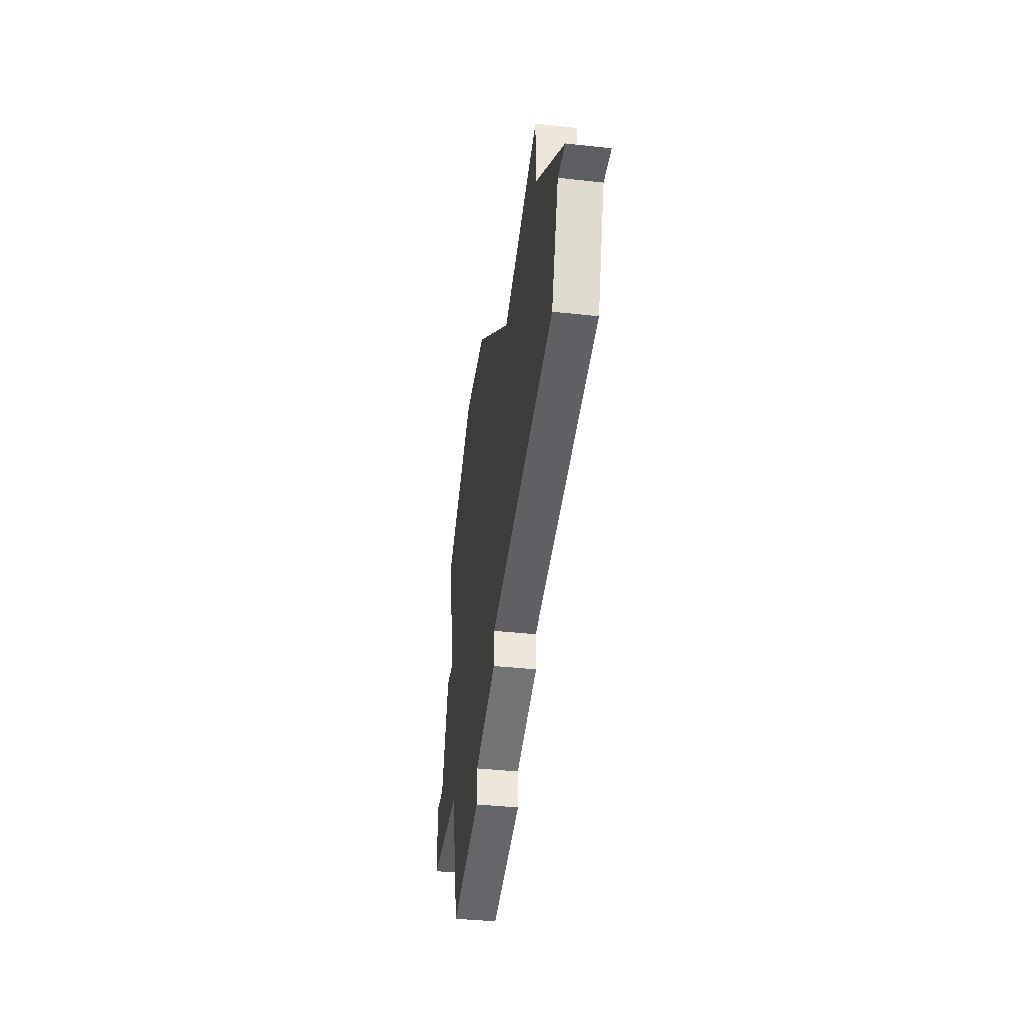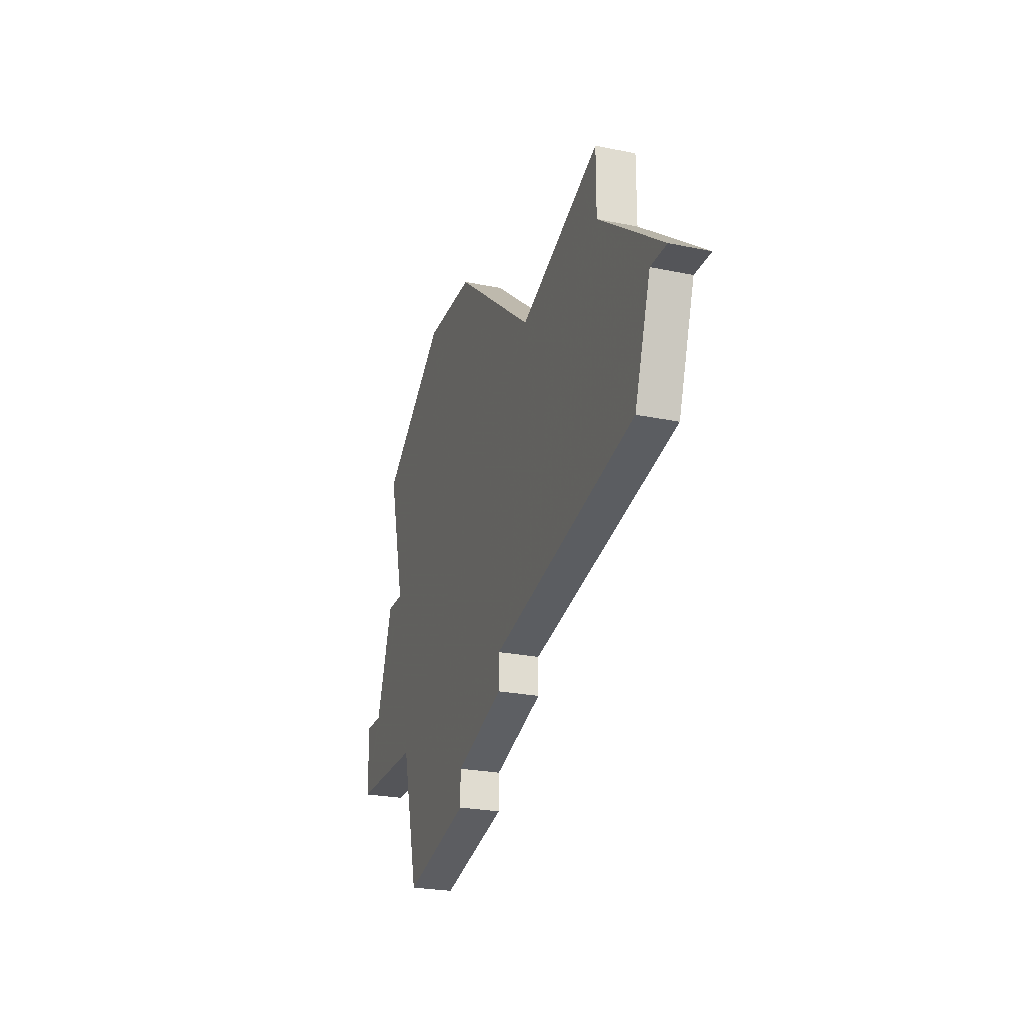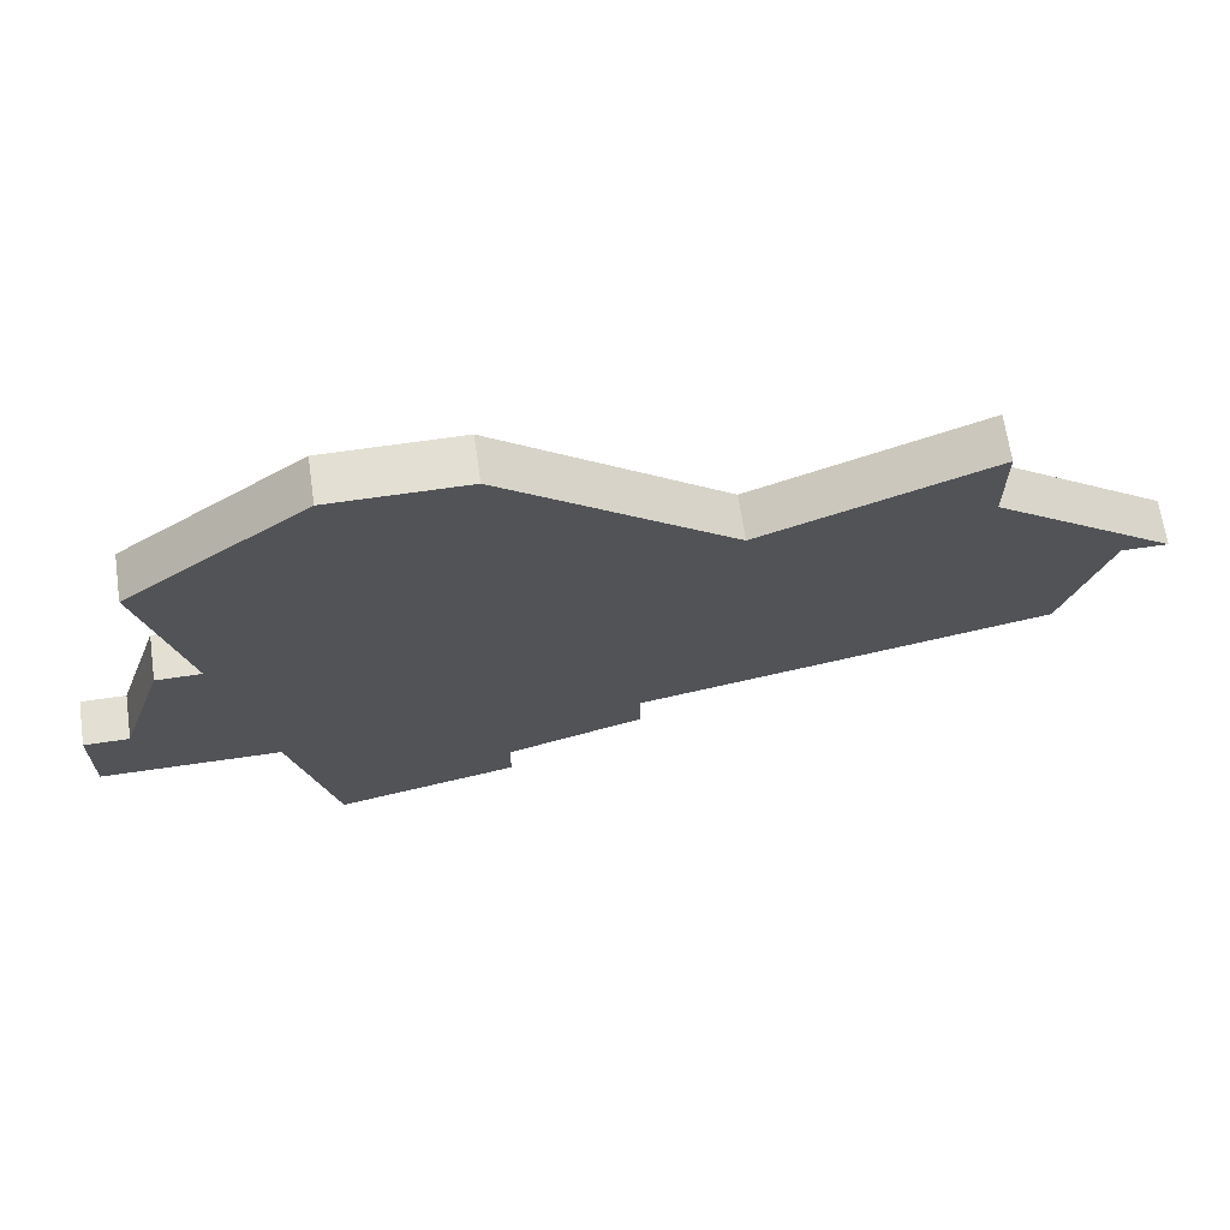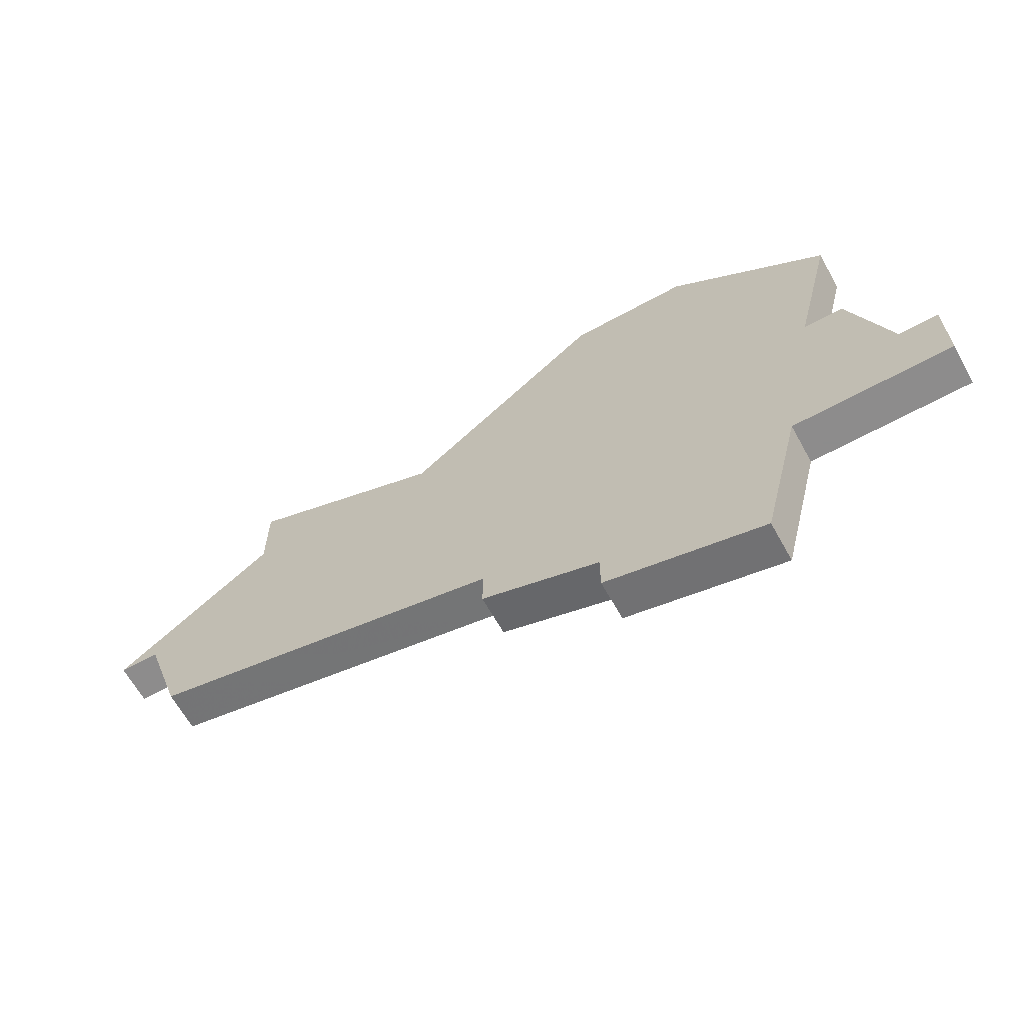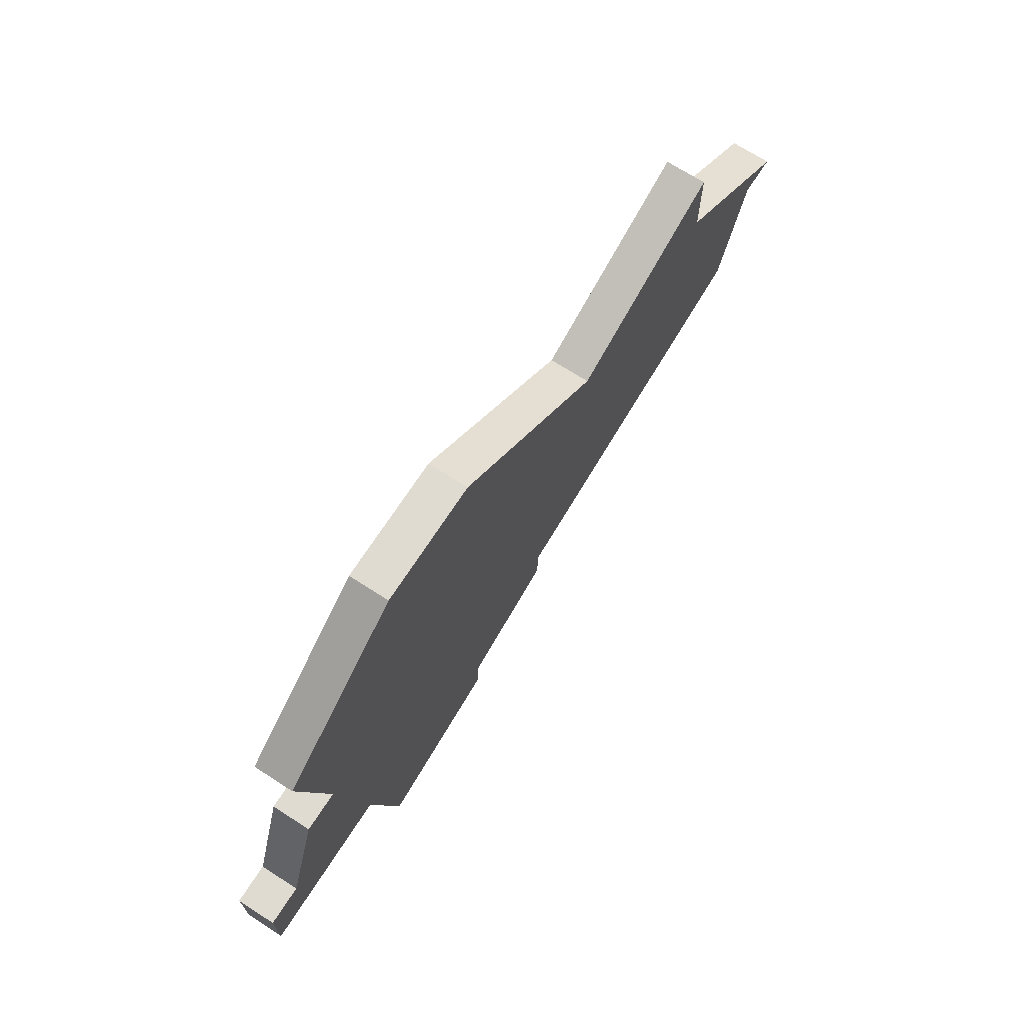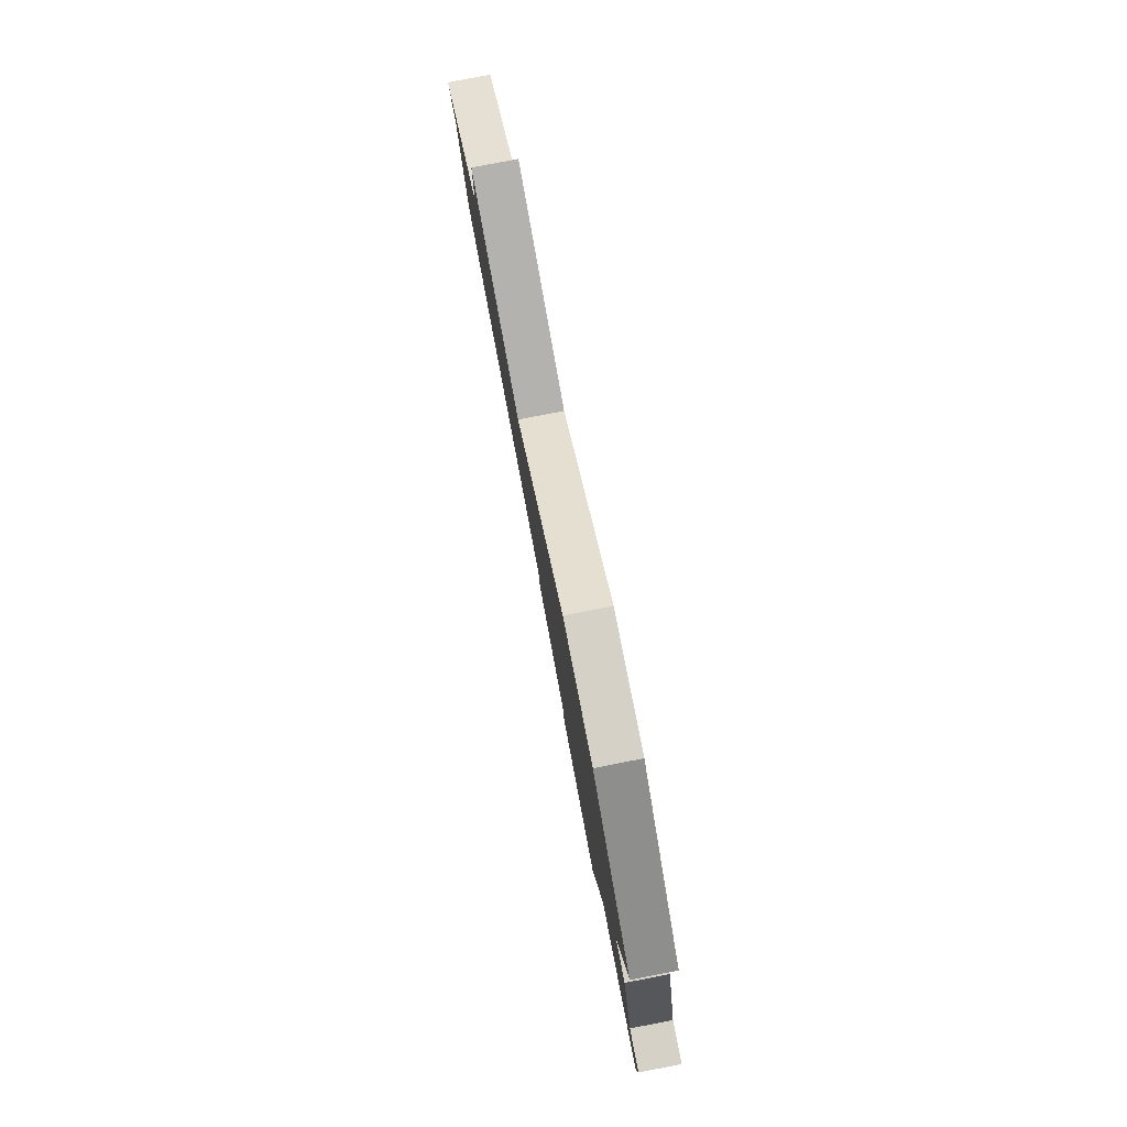
<metadata>
{"format":"obj","ext":"obj","renderer":"f3d","projection":"perspective","resolution":1024,"background":"white","views":[{"elev":-37.7,"azim":81.9,"up":"+Y"},{"elev":-24.8,"azim":71.3,"up":"+Y"},{"elev":66.9,"azim":-8.3,"up":"+Y"},{"elev":-64.3,"azim":-151.0,"up":"+Y"},{"elev":69.9,"azim":-57.1,"up":"+Y"},{"elev":79.2,"azim":-101.0,"up":"+Y"}]}
</metadata>
<code>
v 3001 -490 0
v 3002 -494 0
v 3001 -494 0
v 3000 -497 0
v 2999 -497 0
v 2999 -499 0
v 3003 -499 0
v 3004 -503 0
v 3008 -502 0
v 3008 -501 0
v 3011 -500 0
v 3011 -499 0
v 3020 -497 0
v 3021 -494 0
v 3022 -494 0
v 3018 -491 0
v 3018 -489 0
v 3013 -491 0
v 3008 -487 0
v 3005 -487 0
v 3001 -490 1
v 3002 -494 1
v 3001 -494 1
v 3000 -497 1
v 2999 -497 1
v 2999 -499 1
v 3003 -499 1
v 3004 -503 1
v 3008 -502 1
v 3008 -501 1
v 3011 -500 1
v 3011 -499 1
v 3020 -497 1
v 3021 -494 1
v 3022 -494 1
v 3018 -491 1
v 3018 -489 1
v 3013 -491 1
v 3008 -487 1
v 3005 -487 1
f 2 1 20
f 4 3 2
f 6 5 4
f 9 8 7
f 12 11 10
f 14 13 12
f 16 15 14
f 18 17 16
f 20 19 18
f 6 4 2
f 10 9 7
f 16 14 12
f 2 20 18
f 7 6 2
f 12 10 7
f 18 16 12
f 7 2 18
f 18 12 7
f 40 21 22
f 22 23 24
f 24 25 26
f 27 28 29
f 30 31 32
f 32 33 34
f 34 35 36
f 36 37 38
f 38 39 40
f 22 24 26
f 27 29 30
f 32 34 36
f 38 40 22
f 22 26 27
f 27 30 32
f 32 36 38
f 38 22 27
f 27 32 38
f 22 21 2
f 2 21 1
f 23 22 3
f 3 22 2
f 24 23 4
f 4 23 3
f 25 24 5
f 5 24 4
f 26 25 6
f 6 25 5
f 27 26 7
f 7 26 6
f 28 27 8
f 8 27 7
f 29 28 9
f 9 28 8
f 30 29 10
f 10 29 9
f 31 30 11
f 11 30 10
f 32 31 12
f 12 31 11
f 33 32 13
f 13 32 12
f 34 33 14
f 14 33 13
f 35 34 15
f 15 34 14
f 36 35 16
f 16 35 15
f 37 36 17
f 17 36 16
f 38 37 18
f 18 37 17
f 39 38 19
f 19 38 18
f 21 40 1
f 1 40 20
f 40 39 20
f 20 39 19

</code>
